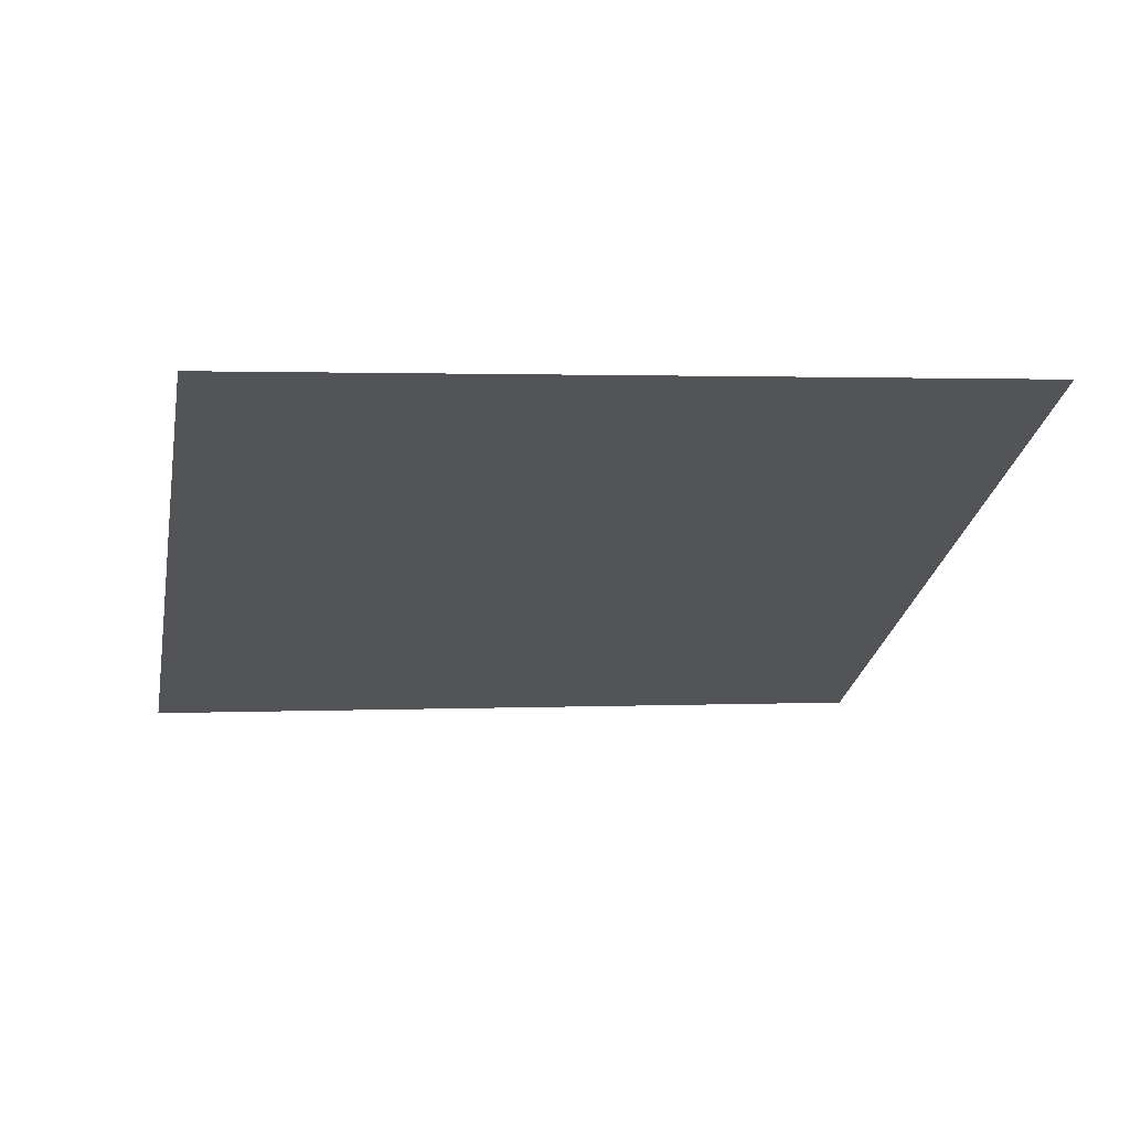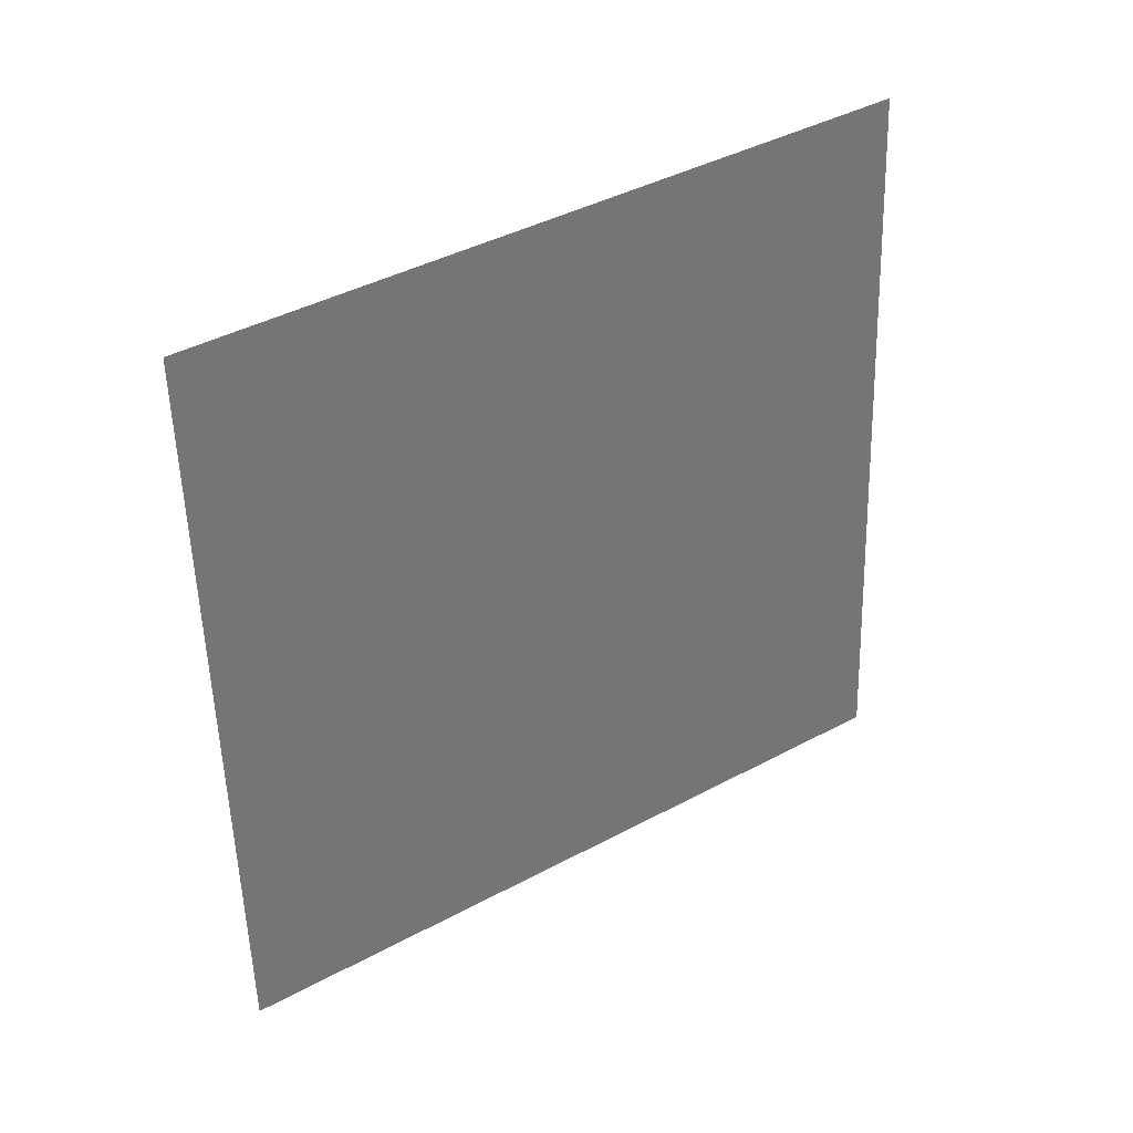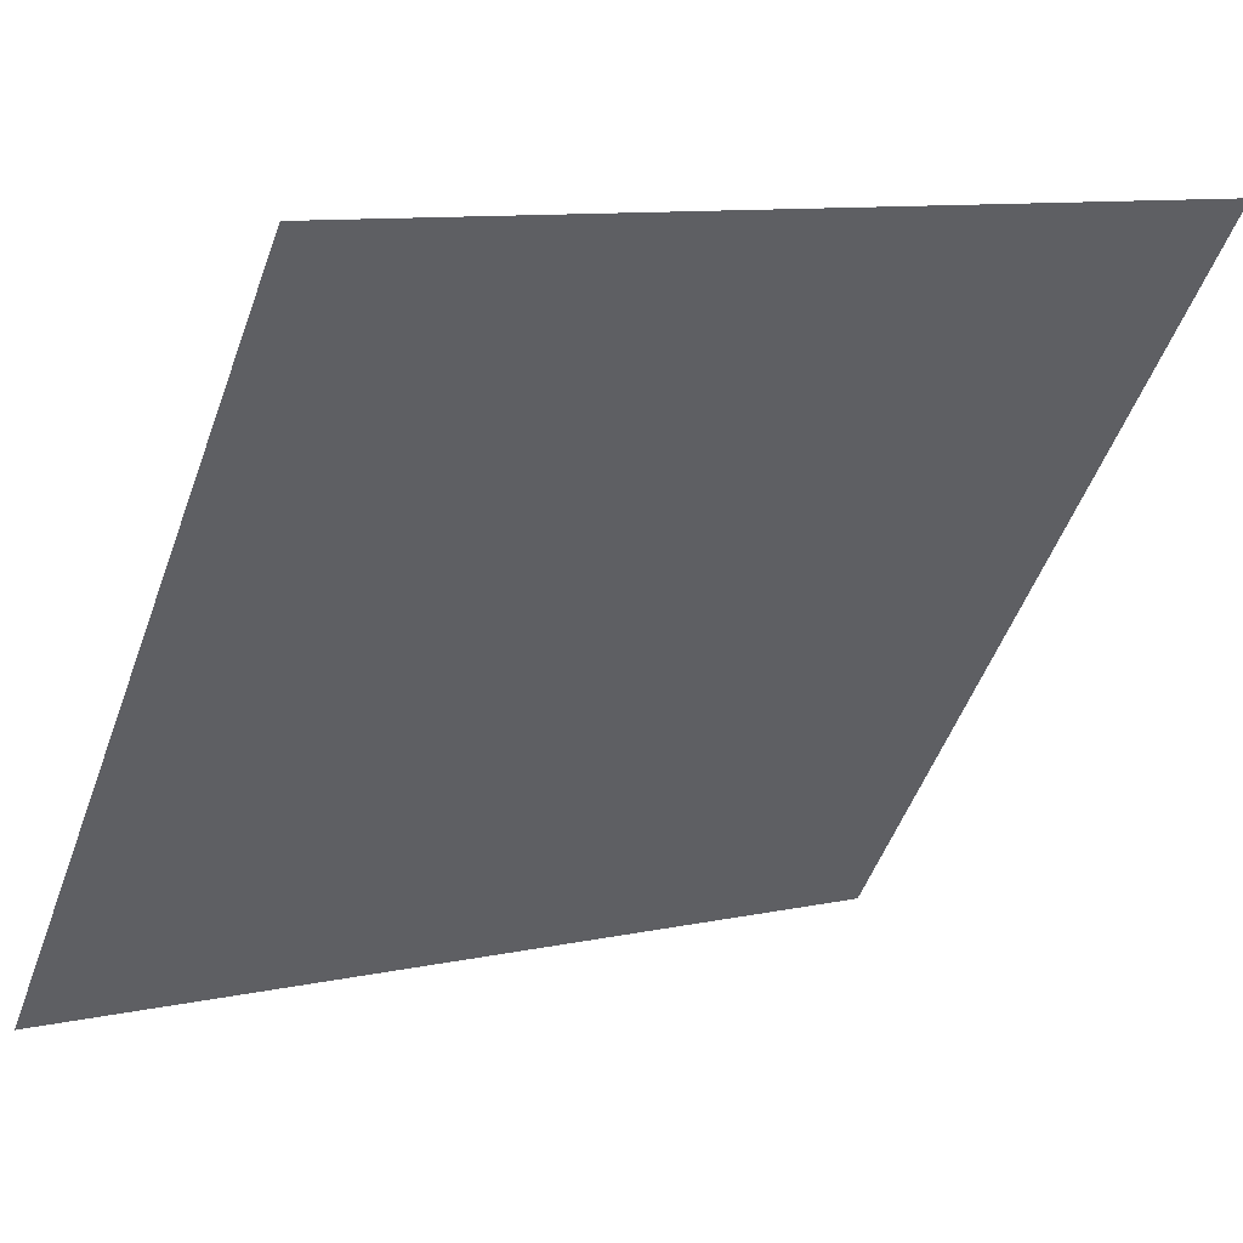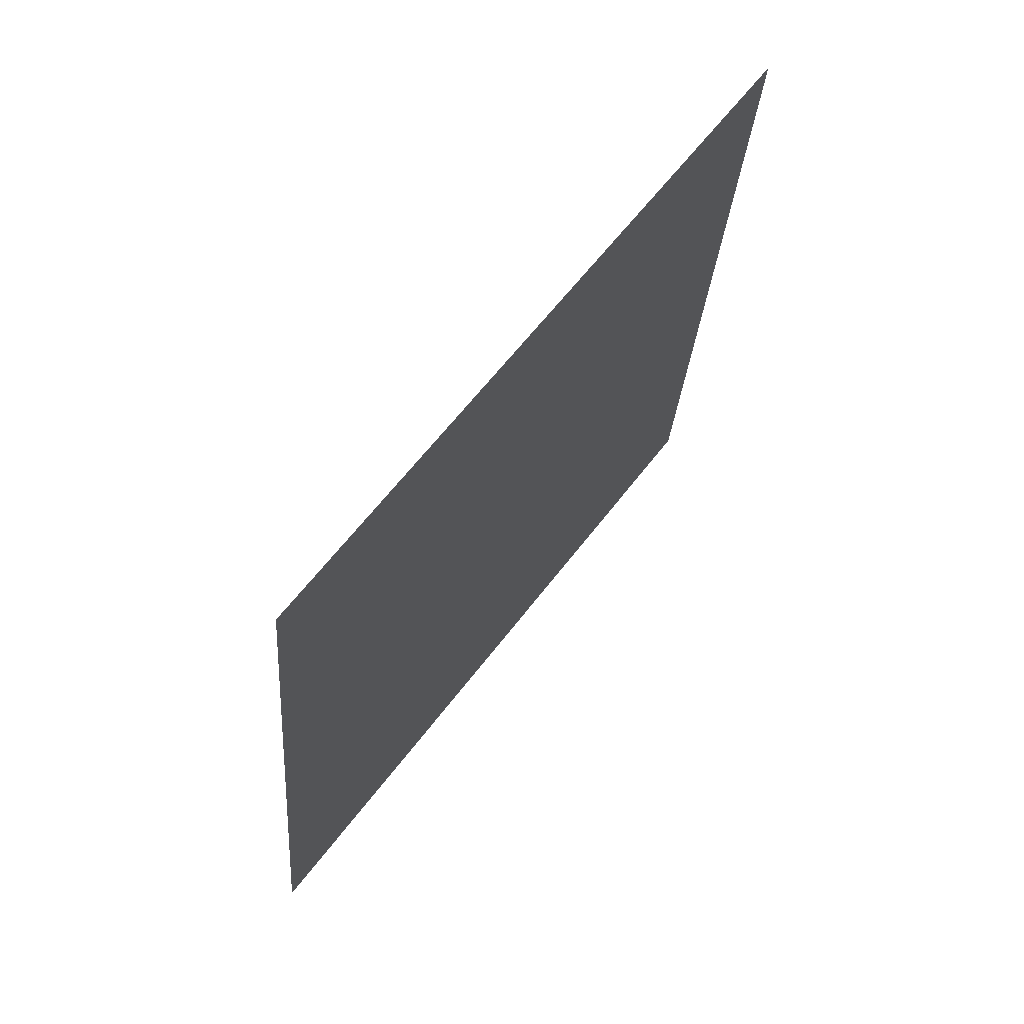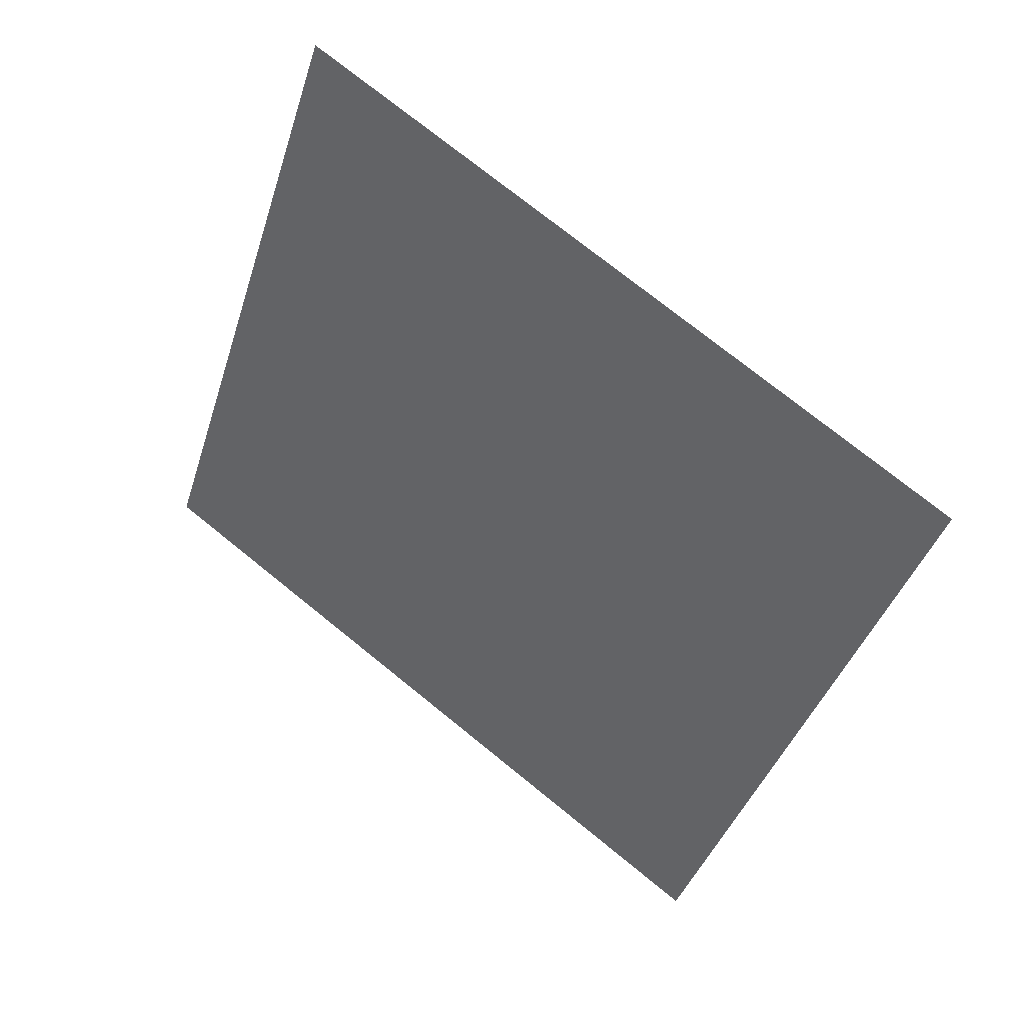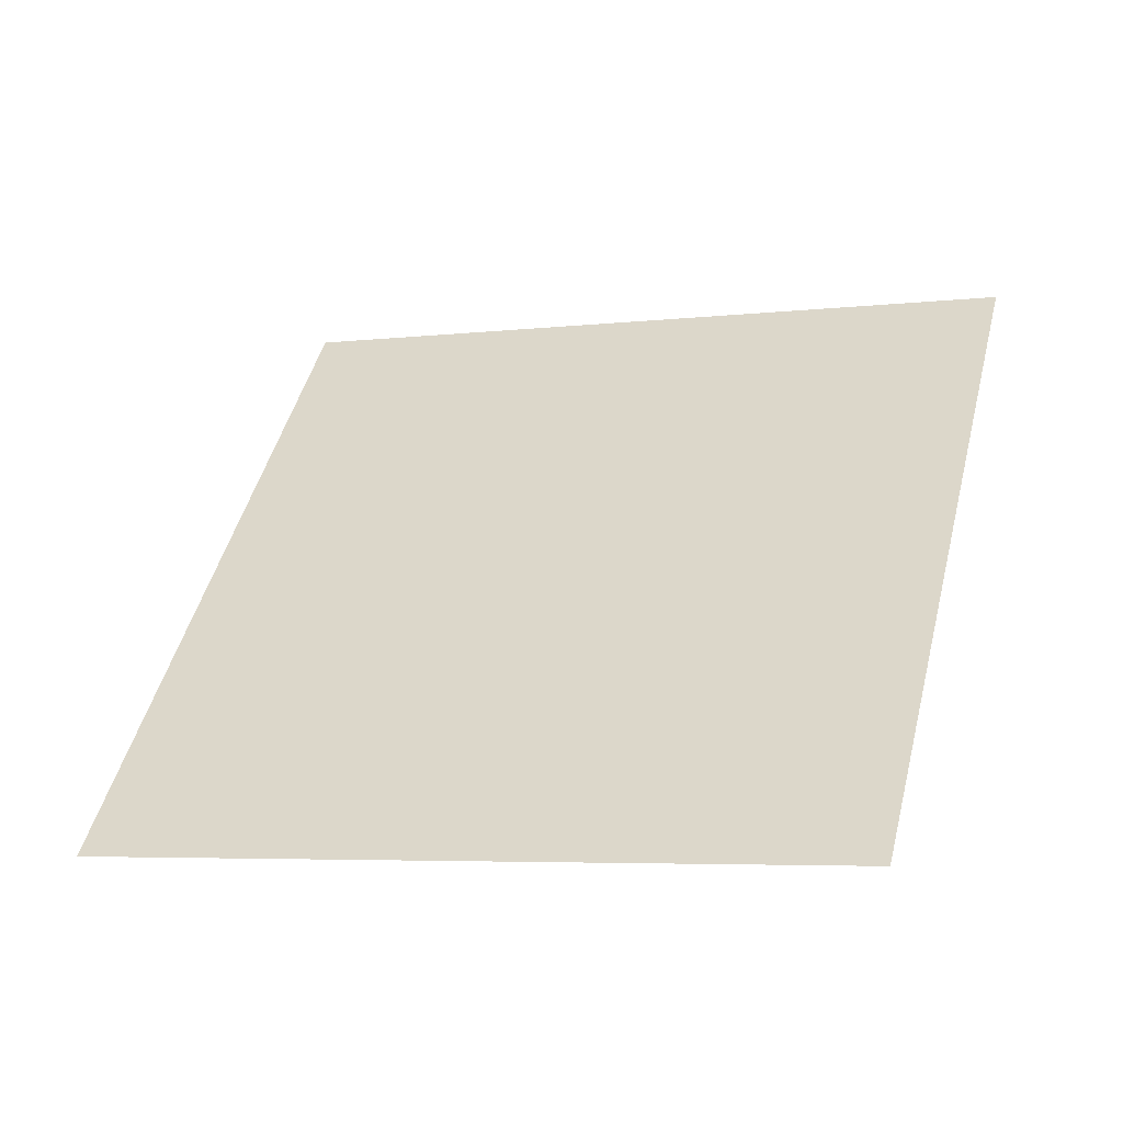
<metadata>
{"format":"obj","ext":"obj","renderer":"f3d","projection":"perspective","resolution":1024,"background":"white","views":[{"elev":78.5,"azim":28.7,"up":"+Y"},{"elev":20.6,"azim":178.3,"up":"+Y"},{"elev":-65.1,"azim":158.3,"up":"+Z"},{"elev":47.0,"azim":158.4,"up":"+Y"},{"elev":56.3,"azim":69.1,"up":"+Y"},{"elev":-36.2,"azim":48.8,"up":"+Y"}]}
</metadata>
<code>
g TreeLeaves20
v -0.1882 -0.1668 0.1686
v -0.1723 0.244 0.0491
v 0.1882 0.1668 -0.1686
v 0.1723 -0.244 -0.0491
g TreeLeaves20_0
f 3 2 1
f 4 3 1

</code>
